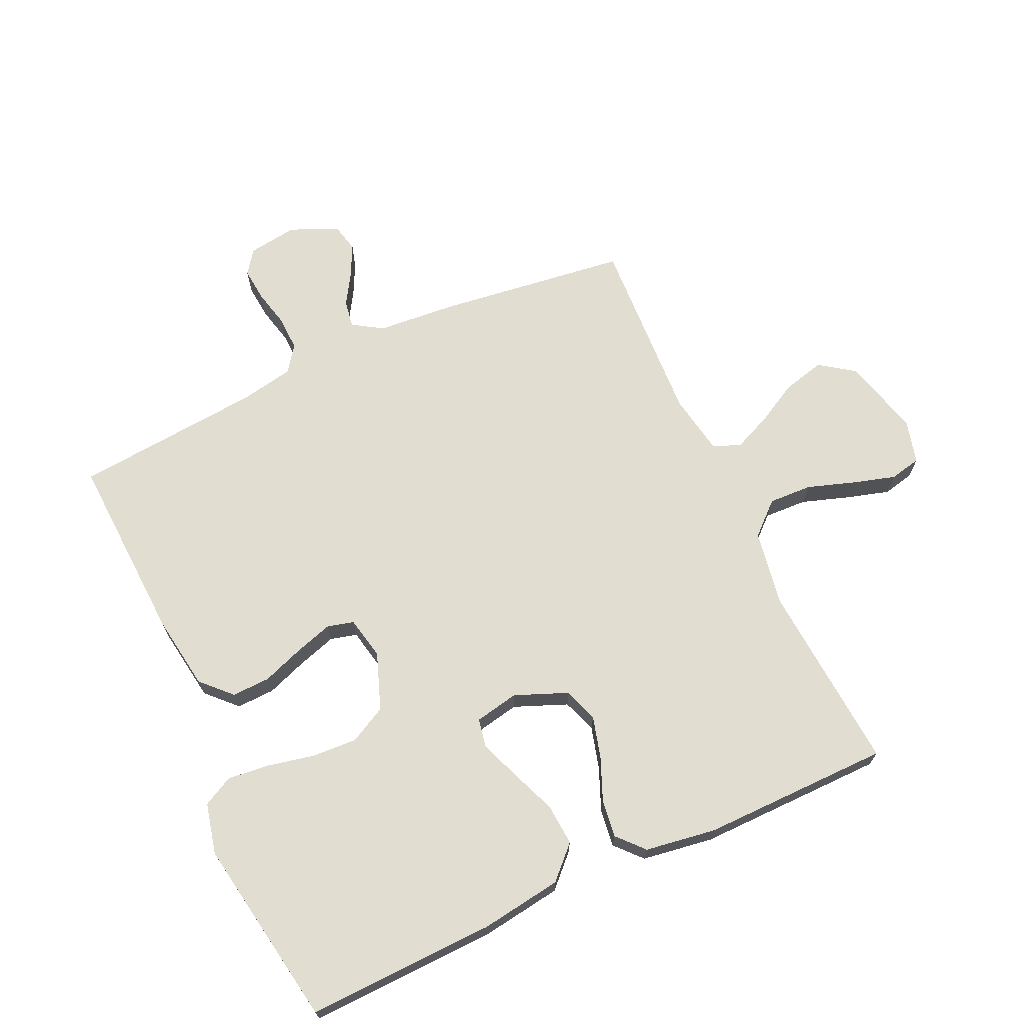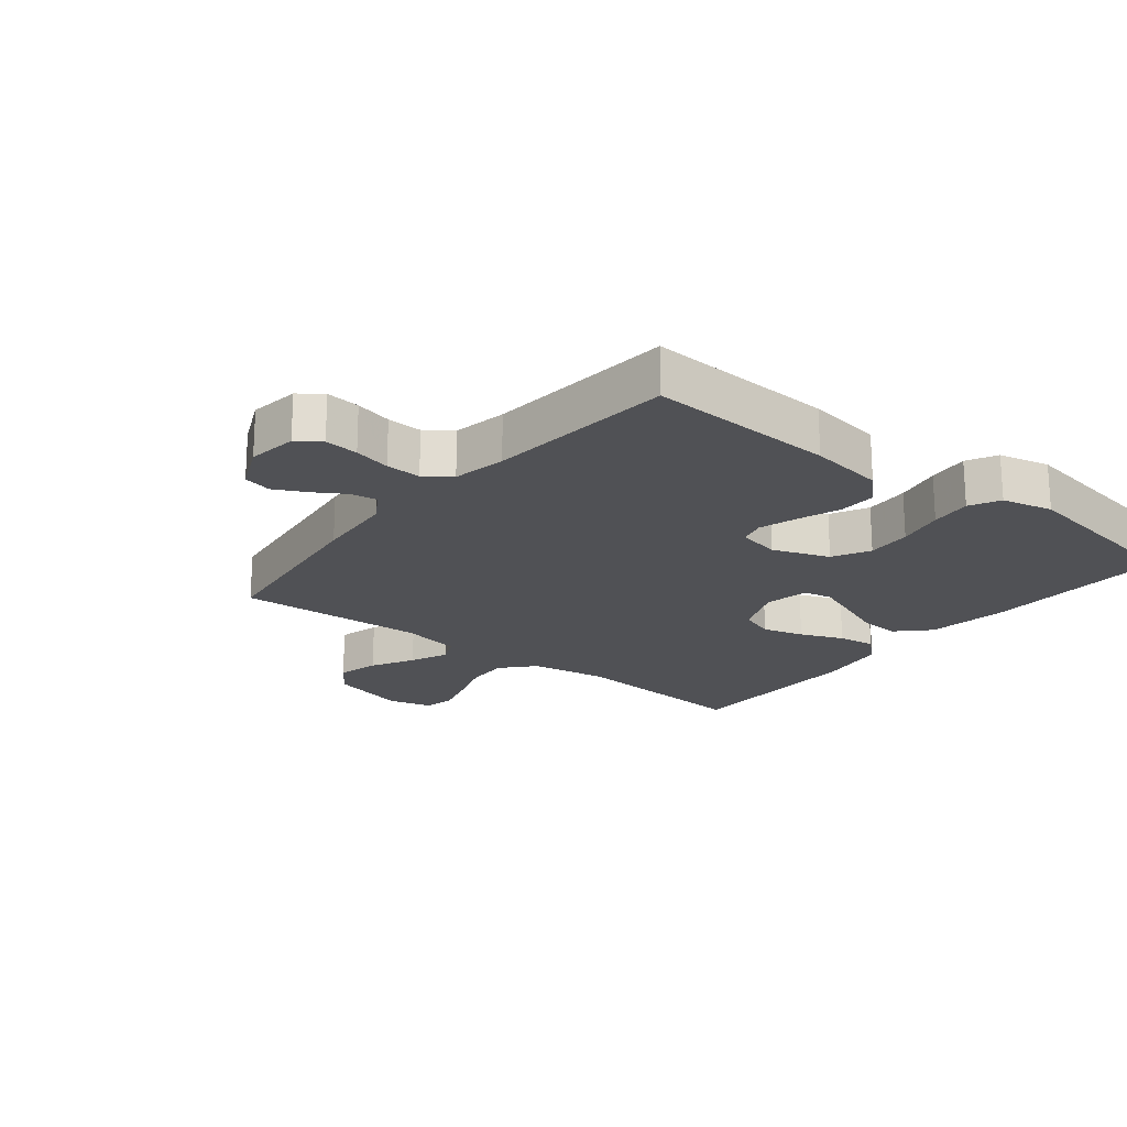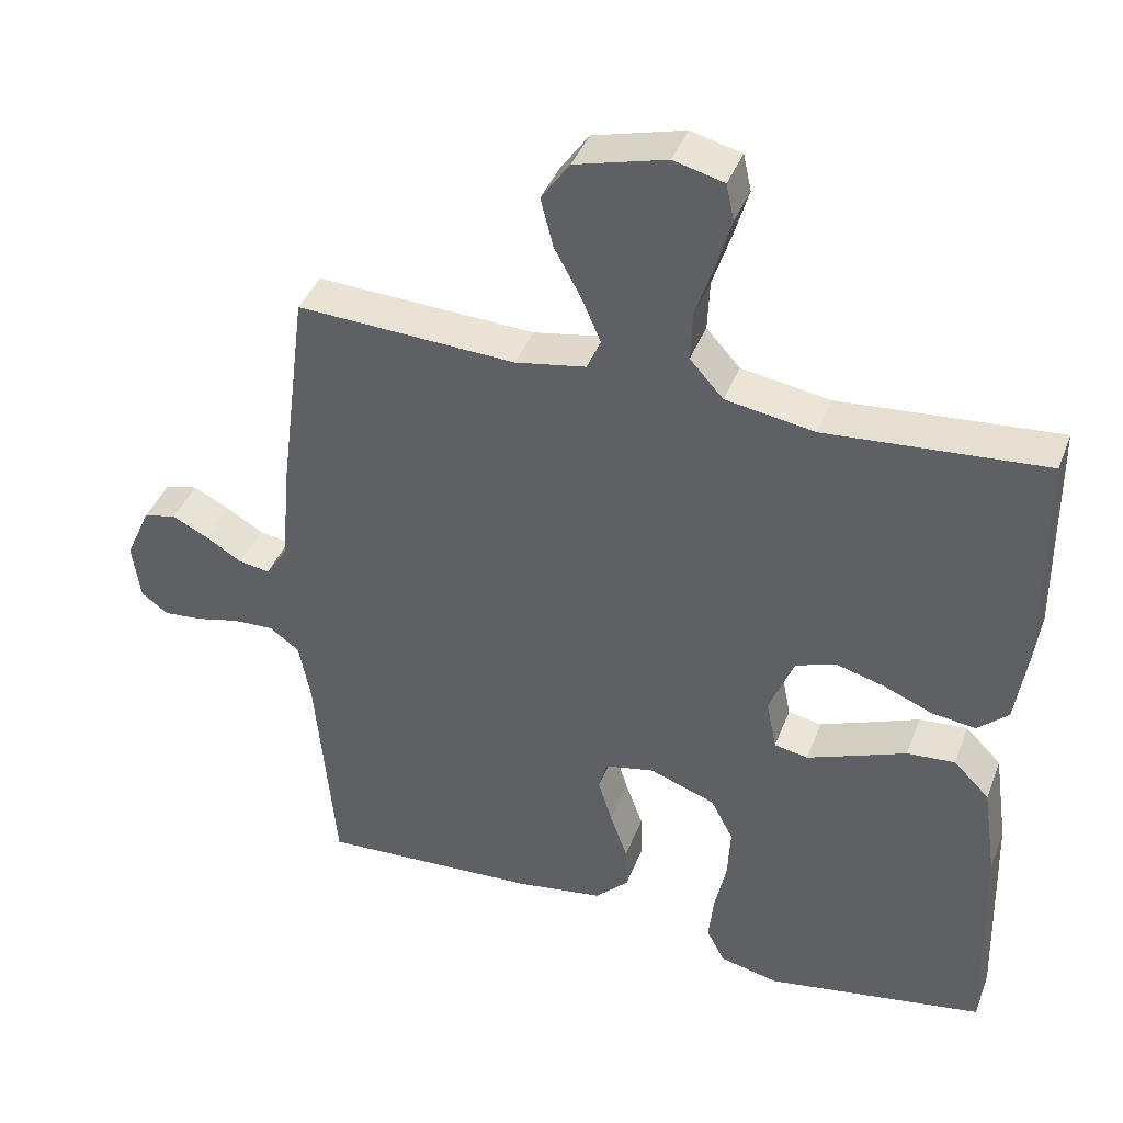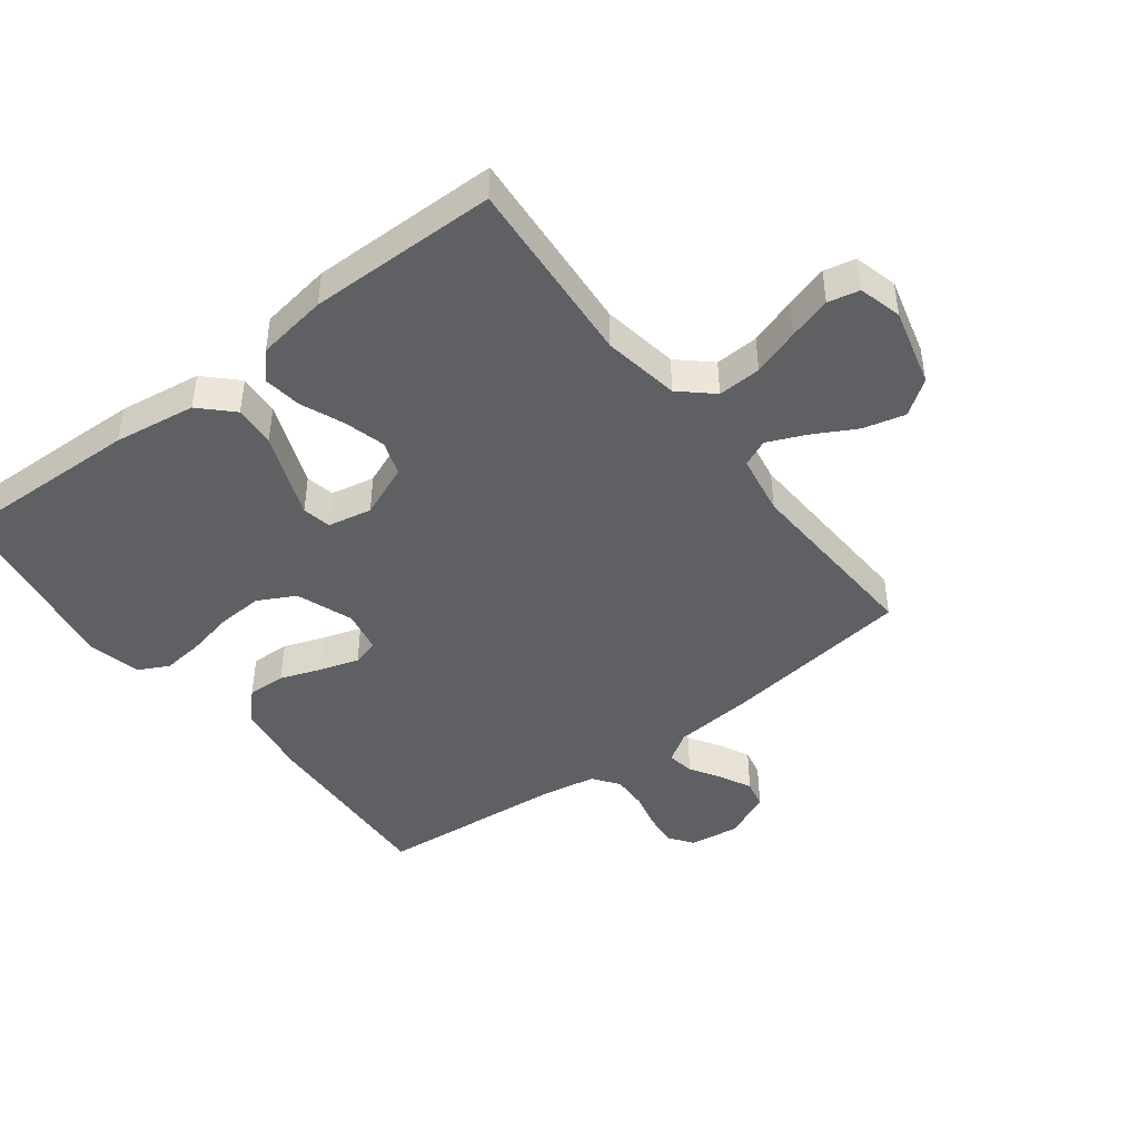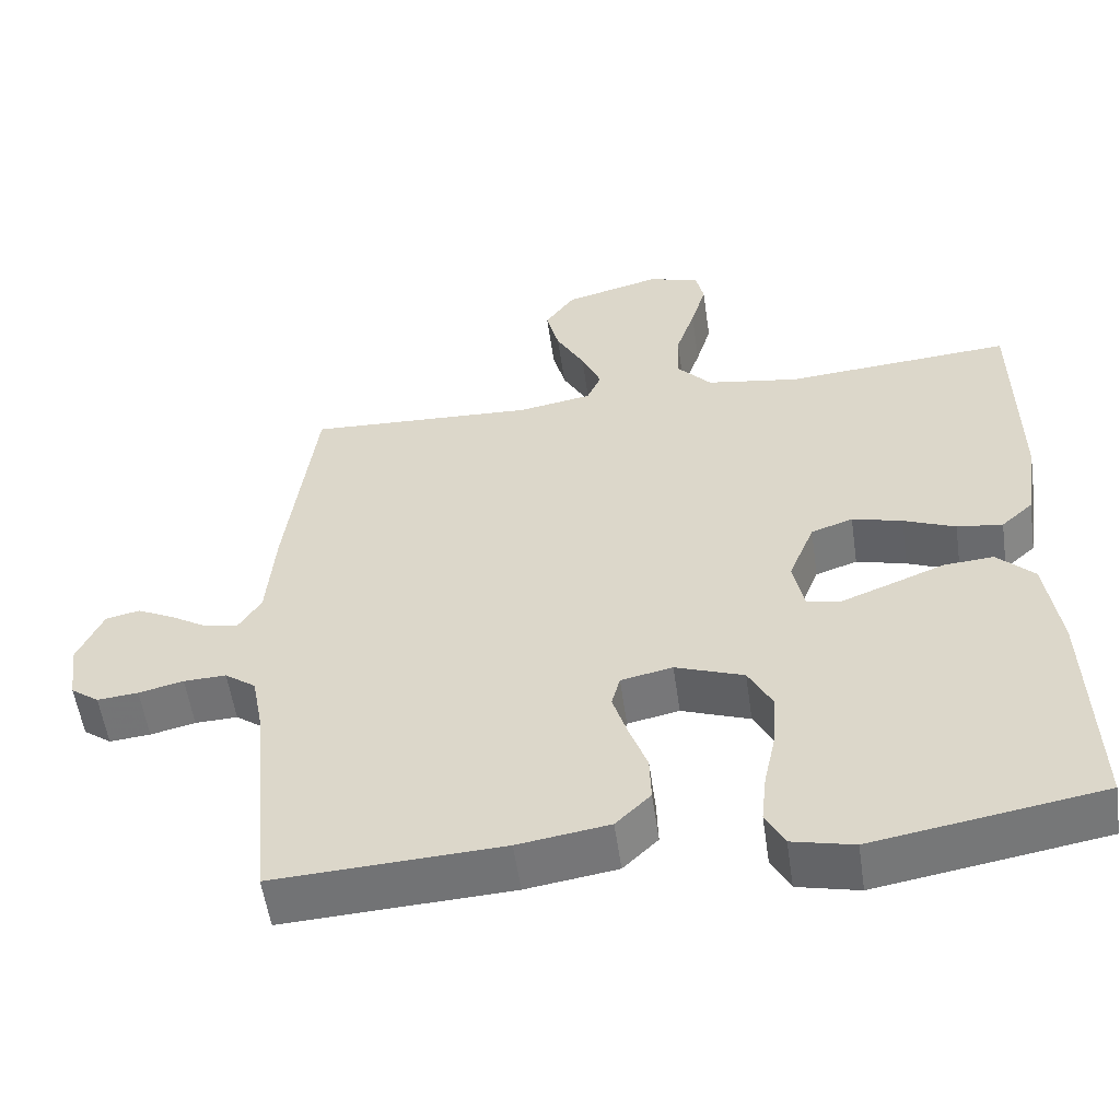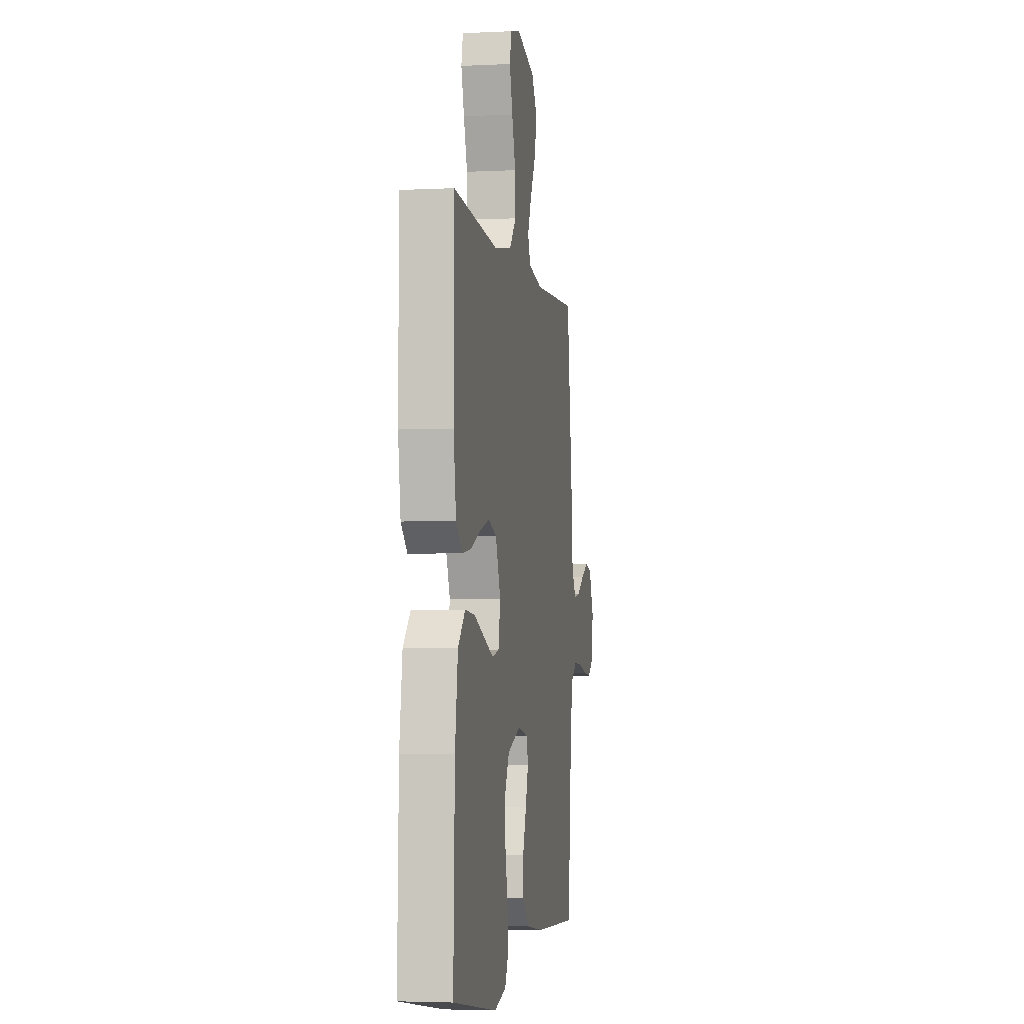
<metadata>
{"format":"obj","ext":"obj","renderer":"f3d","projection":"perspective","resolution":1024,"background":"white","views":[{"elev":68.9,"azim":-114.7,"up":"+Y"},{"elev":-20.2,"azim":141.4,"up":"+Y"},{"elev":40.3,"azim":-160.2,"up":"+Z"},{"elev":-44.7,"azim":-52.6,"up":"+Y"},{"elev":-55.2,"azim":-171.8,"up":"+Z"},{"elev":-3.7,"azim":-80.6,"up":"+Z"}]}
</metadata>
<code>
v -0.5 0.07 0.5
v -0.2 0.07 0.477
v -0.078 0.07 0.497
v -0.032 0.07 0.548
v -0.035 0.07 0.617
v -0.06 0.07 0.692
v -0.08 0.07 0.76
v -0.069 0.07 0.81
v 0 0.07 0.828
v 0.125 0.07 0.795
v 0.164 0.07 0.74
v 0.147 0.07 0.673
v 0.11 0.07 0.605
v 0.084 0.07 0.545
v 0.103 0.07 0.502
v 0.2 0.07 0.485
v 0.5 0.07 0.5
v 0.539 0.07 0.2
v 0.55 0.07 0.071
v 0.58 0.07 0.024
v 0.623 0.07 0.031
v 0.672 0.07 0.061
v 0.722 0.07 0.086
v 0.767 0.07 0.076
v 0.801 0.07 0
v 0.79 0.07 -0.079
v 0.753 0.07 -0.106
v 0.699 0.07 -0.101
v 0.64 0.07 -0.087
v 0.584 0.07 -0.085
v 0.543 0.07 -0.115
v 0.527 0.07 -0.2
v 0.5 0.07 -0.5
v 0.2 0.07 -0.485
v 0.08 0.07 -0.467
v 0.034 0.07 -0.422
v 0.036 0.07 -0.361
v 0.06 0.07 -0.295
v 0.079 0.07 -0.234
v 0.068 0.07 -0.192
v 0 0.07 -0.178
v -0.09 0.07 -0.211
v -0.121 0.07 -0.27
v -0.117 0.07 -0.342
v -0.101 0.07 -0.417
v -0.094 0.07 -0.483
v -0.119 0.07 -0.531
v -0.2 0.07 -0.55
v -0.5 0.07 -0.5
v -0.491 0.07 -0.2
v -0.472 0.07 -0.07
v -0.423 0.07 -0.021
v -0.357 0.07 -0.026
v -0.286 0.07 -0.054
v -0.221 0.07 -0.079
v -0.175 0.07 -0.07
v -0.161 0.07 0
v -0.195 0.07 0.084
v -0.25 0.07 0.103
v -0.316 0.07 0.085
v -0.384 0.07 0.057
v -0.444 0.07 0.049
v -0.486 0.07 0.087
v -0.503 0.07 0.2
v -0.5 0 0.5
v -0.2 0 0.477
v -0.078 0 0.497
v -0.032 0 0.548
v -0.035 0 0.617
v -0.06 0 0.692
v -0.08 0 0.76
v -0.069 0 0.81
v 0 0 0.828
v 0.125 0 0.795
v 0.164 0 0.74
v 0.147 0 0.673
v 0.11 0 0.605
v 0.084 0 0.545
v 0.103 0 0.502
v 0.2 0 0.485
v 0.5 0 0.5
v 0.539 0 0.2
v 0.55 0 0.071
v 0.58 0 0.024
v 0.623 0 0.031
v 0.672 0 0.061
v 0.722 0 0.086
v 0.767 0 0.076
v 0.801 0 0
v 0.79 0 -0.079
v 0.753 0 -0.106
v 0.699 0 -0.101
v 0.64 0 -0.087
v 0.584 0 -0.085
v 0.543 0 -0.115
v 0.527 0 -0.2
v 0.5 0 -0.5
v 0.2 0 -0.485
v 0.08 0 -0.467
v 0.034 0 -0.422
v 0.036 0 -0.361
v 0.06 0 -0.295
v 0.079 0 -0.234
v 0.068 0 -0.192
v 0 0 -0.178
v -0.09 0 -0.211
v -0.121 0 -0.27
v -0.117 0 -0.342
v -0.101 0 -0.417
v -0.094 0 -0.483
v -0.119 0 -0.531
v -0.2 0 -0.55
v -0.5 0 -0.5
v -0.491 0 -0.2
v -0.472 0 -0.07
v -0.423 0 -0.021
v -0.357 0 -0.026
v -0.286 0 -0.054
v -0.221 0 -0.079
v -0.175 0 -0.07
v -0.161 0 0
v -0.195 0 0.084
v -0.25 0 0.103
v -0.316 0 0.085
v -0.384 0 0.057
v -0.444 0 0.049
v -0.486 0 0.087
v -0.503 0 0.2
f 64 1 2
f 63 64 2
f 62 63 2
f 61 62 2
f 60 61 2
f 59 60 2 3
f 58 59 3 4
f 57 58 4
f 56 57 4
f 52 53 54
f 51 52 54
f 50 51 54
f 49 50 54
f 48 49 54
f 47 48 54
f 46 47 54
f 45 46 54
f 44 45 54
f 43 44 54 55
f 42 43 55 56
f 36 37 38
f 35 36 38
f 34 35 38
f 33 34 38
f 32 33 38
f 31 32 38 39
f 30 31 39 40
f 27 28 29
f 26 27 29
f 25 26 29
f 24 25 29
f 23 24 29
f 22 23 29
f 21 22 29
f 20 21 29 30
f 30 40 41
f 20 30 41
f 19 20 41
f 41 42 56
f 19 41 56
f 18 19 56
f 17 18 56
f 16 17 56
f 11 12 13
f 10 11 13
f 9 10 13
f 8 9 13
f 7 8 13
f 6 7 13
f 5 6 13
f 4 5 13 14
f 15 16 56
f 4 14 15 56
f 66 65 128
f 66 128 127
f 66 127 126
f 66 126 125
f 66 125 124
f 67 66 124 123
f 68 67 123 122
f 68 122 121
f 68 121 120
f 118 117 116
f 118 116 115
f 118 115 114
f 118 114 113
f 118 113 112
f 118 112 111
f 118 111 110
f 118 110 109
f 118 109 108
f 119 118 108 107
f 120 119 107 106
f 102 101 100
f 102 100 99
f 102 99 98
f 102 98 97
f 102 97 96
f 103 102 96 95
f 104 103 95 94
f 93 92 91
f 93 91 90
f 93 90 89
f 93 89 88
f 93 88 87
f 93 87 86
f 93 86 85
f 94 93 85 84
f 105 104 94
f 105 94 84
f 105 84 83
f 120 106 105
f 120 105 83
f 120 83 82
f 120 82 81
f 120 81 80
f 77 76 75
f 77 75 74
f 77 74 73
f 77 73 72
f 77 72 71
f 77 71 70
f 77 70 69
f 78 77 69 68
f 120 80 79
f 120 79 78 68
f 1 65 66 2
f 2 66 67 3
f 3 67 68 4
f 4 68 69 5
f 5 69 70 6
f 6 70 71 7
f 7 71 72 8
f 8 72 73 9
f 9 73 74 10
f 10 74 75 11
f 11 75 76 12
f 12 76 77 13
f 13 77 78 14
f 14 78 79 15
f 15 79 80 16
f 16 80 81 17
f 17 81 82 18
f 18 82 83 19
f 19 83 84 20
f 20 84 85 21
f 21 85 86 22
f 22 86 87 23
f 23 87 88 24
f 24 88 89 25
f 25 89 90 26
f 26 90 91 27
f 27 91 92 28
f 28 92 93 29
f 29 93 94 30
f 30 94 95 31
f 31 95 96 32
f 32 96 97 33
f 33 97 98 34
f 34 98 99 35
f 35 99 100 36
f 36 100 101 37
f 37 101 102 38
f 38 102 103 39
f 39 103 104 40
f 40 104 105 41
f 41 105 106 42
f 42 106 107 43
f 43 107 108 44
f 44 108 109 45
f 45 109 110 46
f 46 110 111 47
f 47 111 112 48
f 48 112 113 49
f 49 113 114 50
f 50 114 115 51
f 51 115 116 52
f 52 116 117 53
f 53 117 118 54
f 54 118 119 55
f 55 119 120 56
f 56 120 121 57
f 57 121 122 58
f 58 122 123 59
f 59 123 124 60
f 60 124 125 61
f 61 125 126 62
f 62 126 127 63
f 63 127 128 64
f 64 128 65 1

</code>
